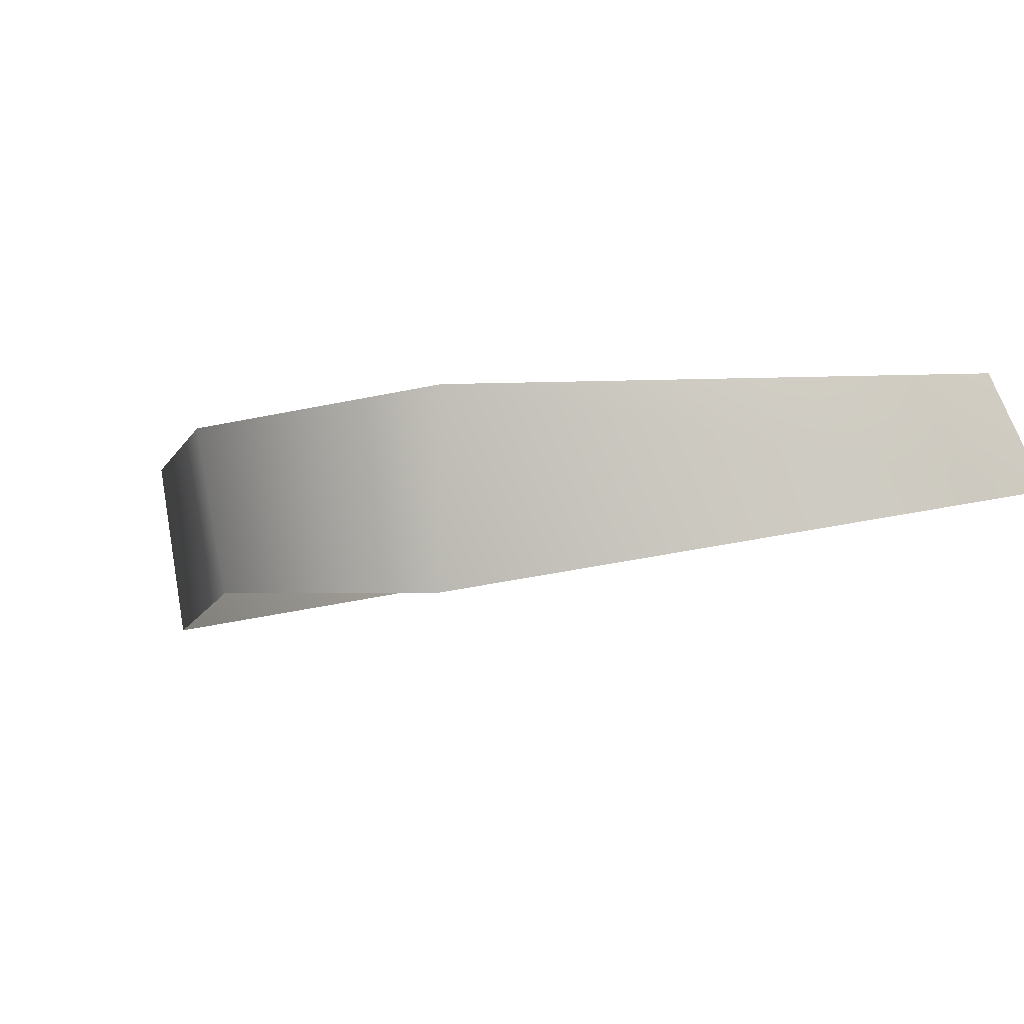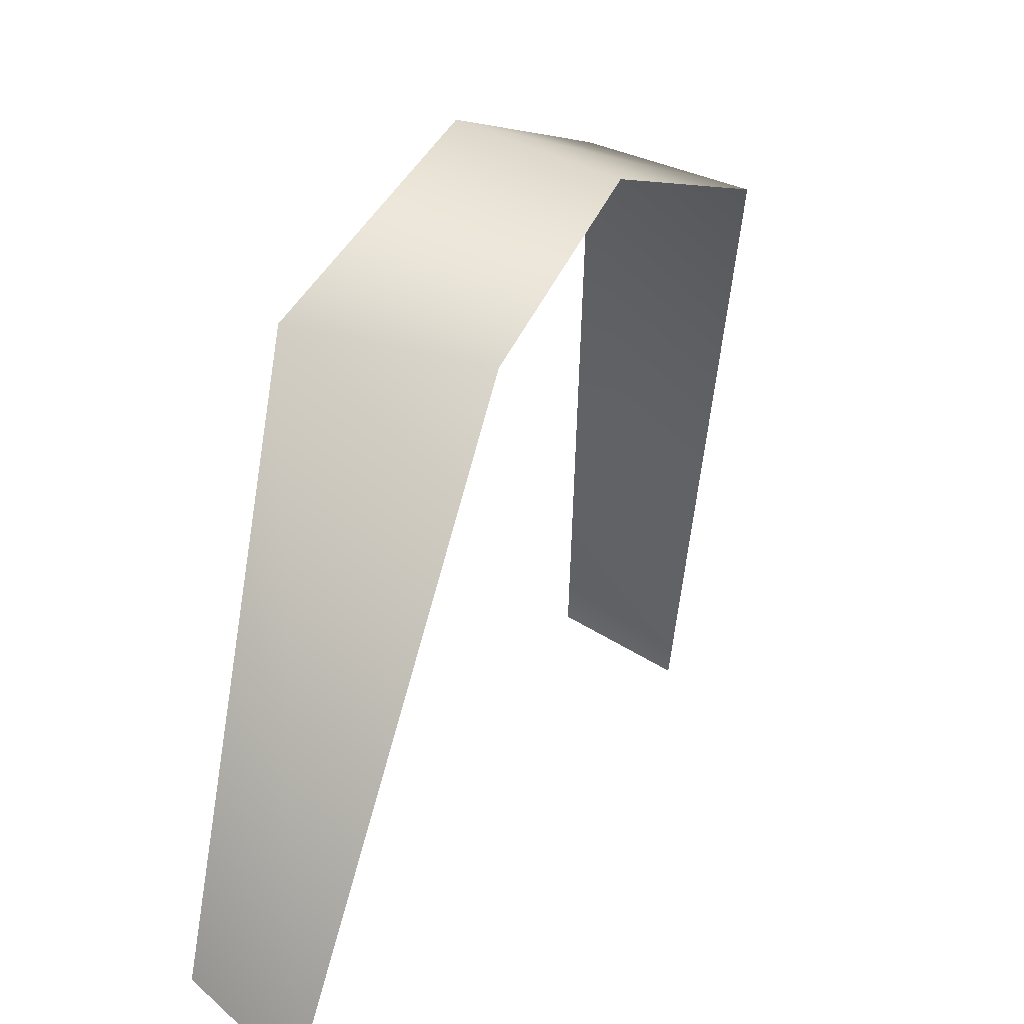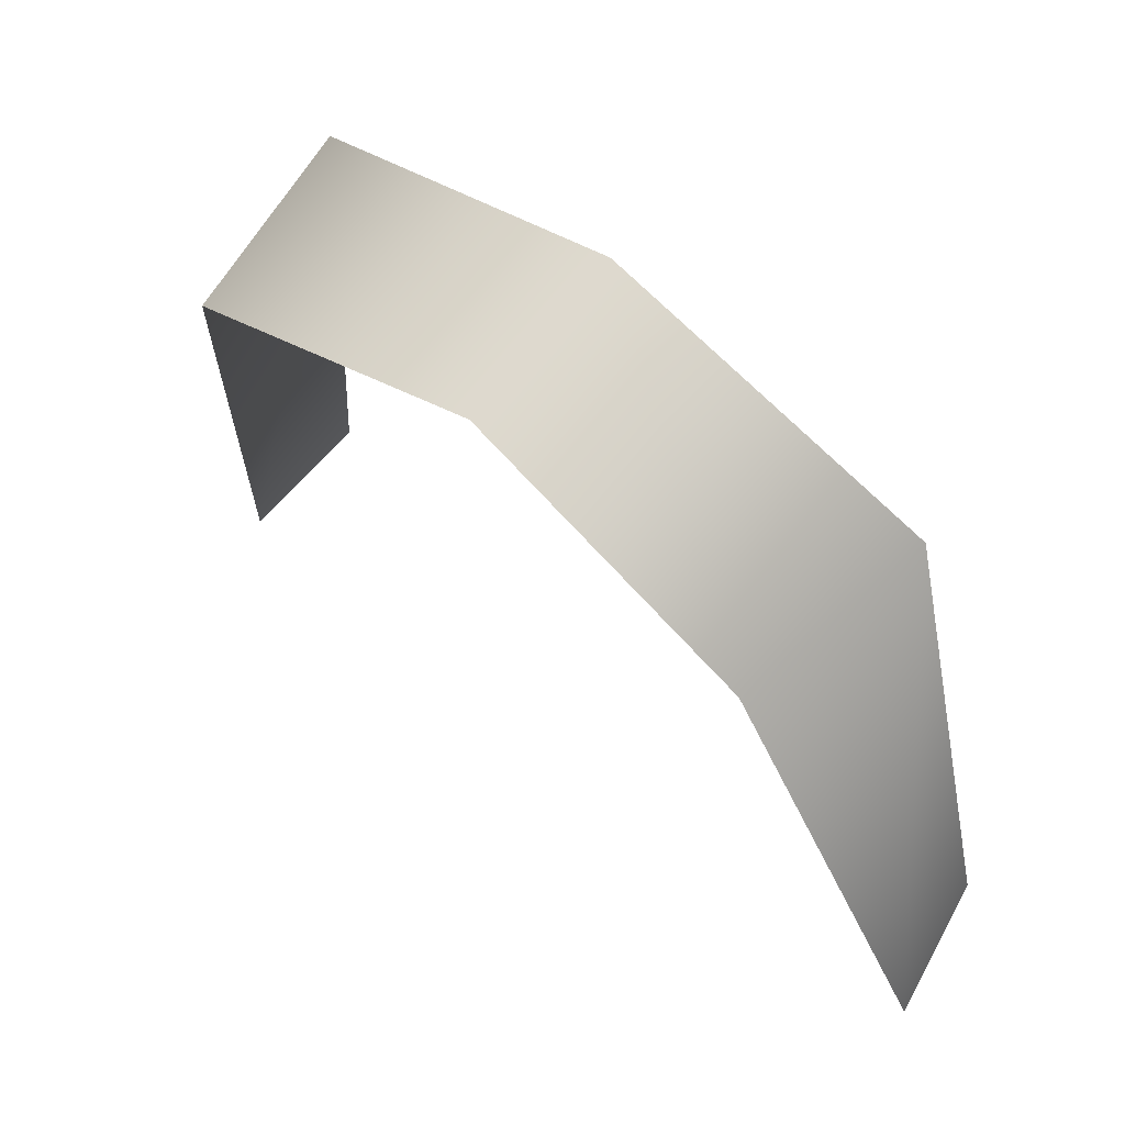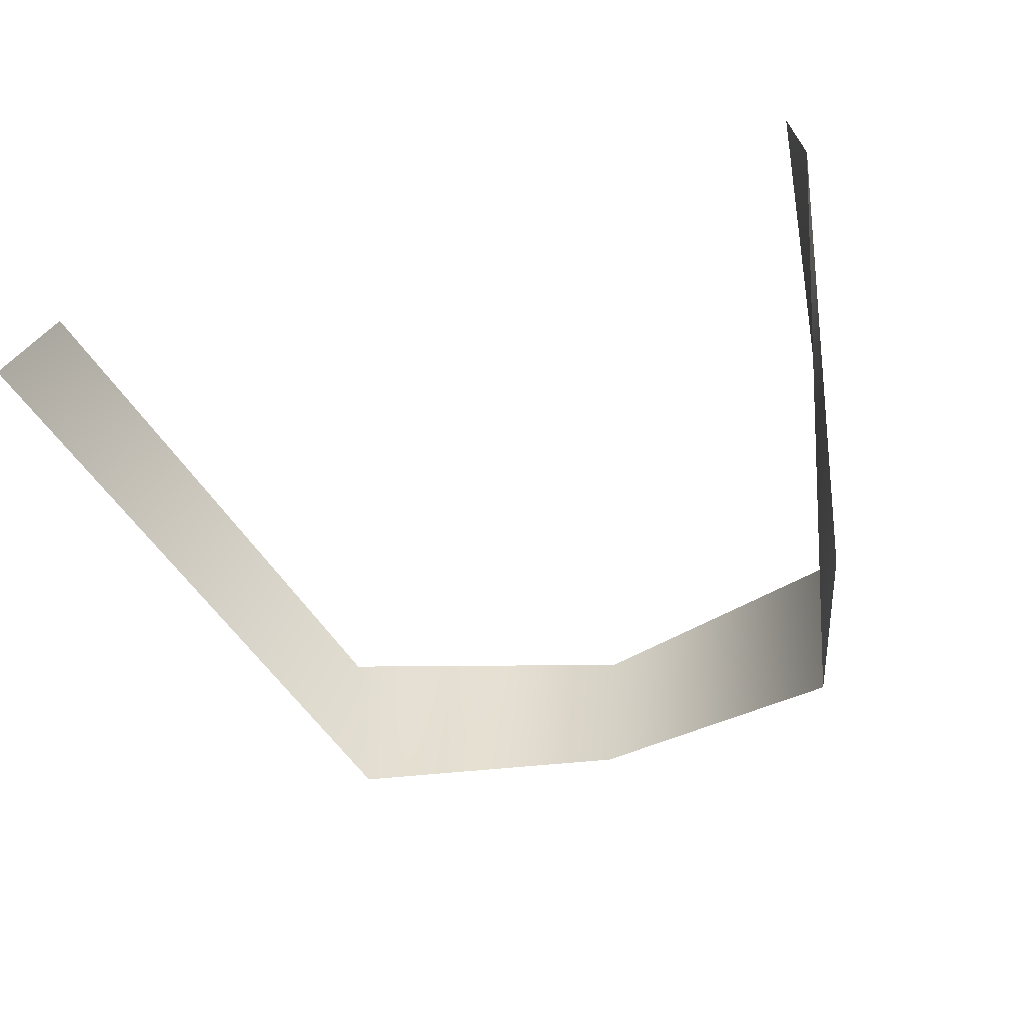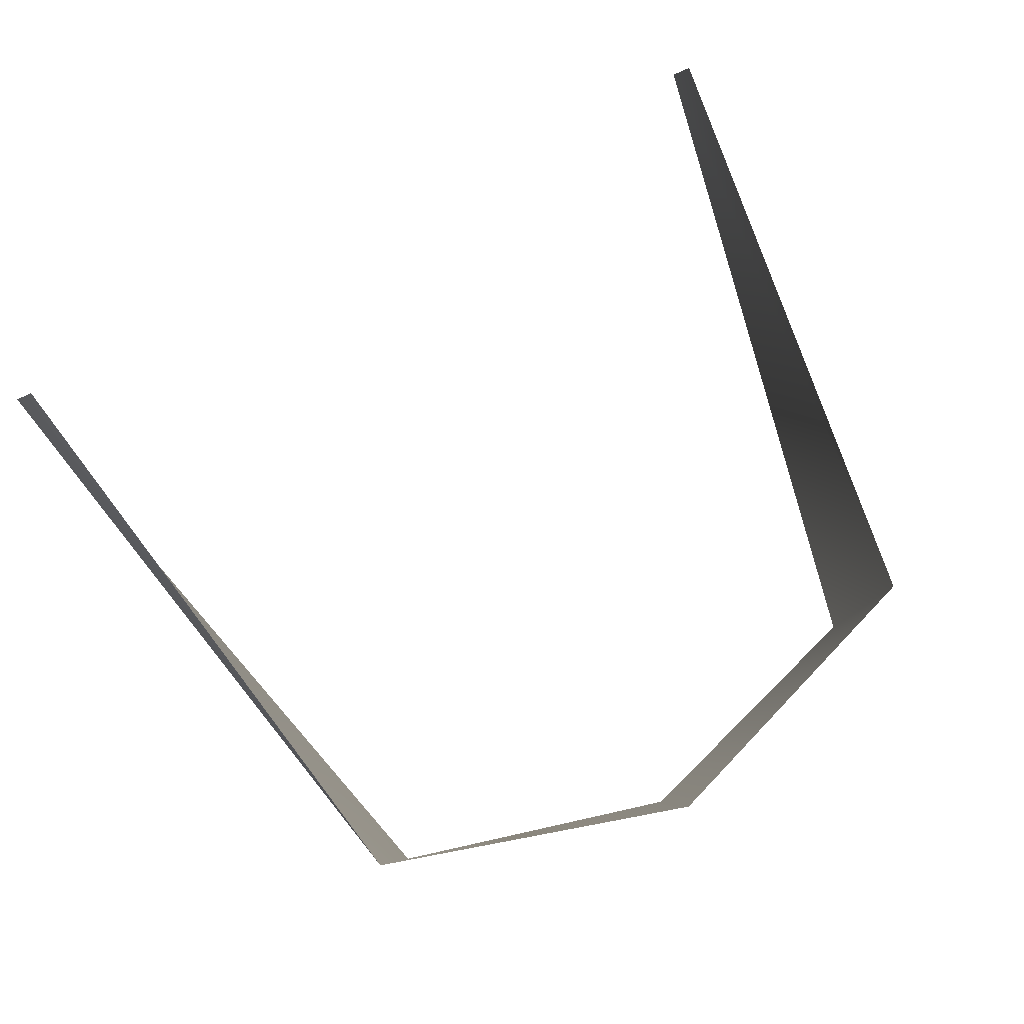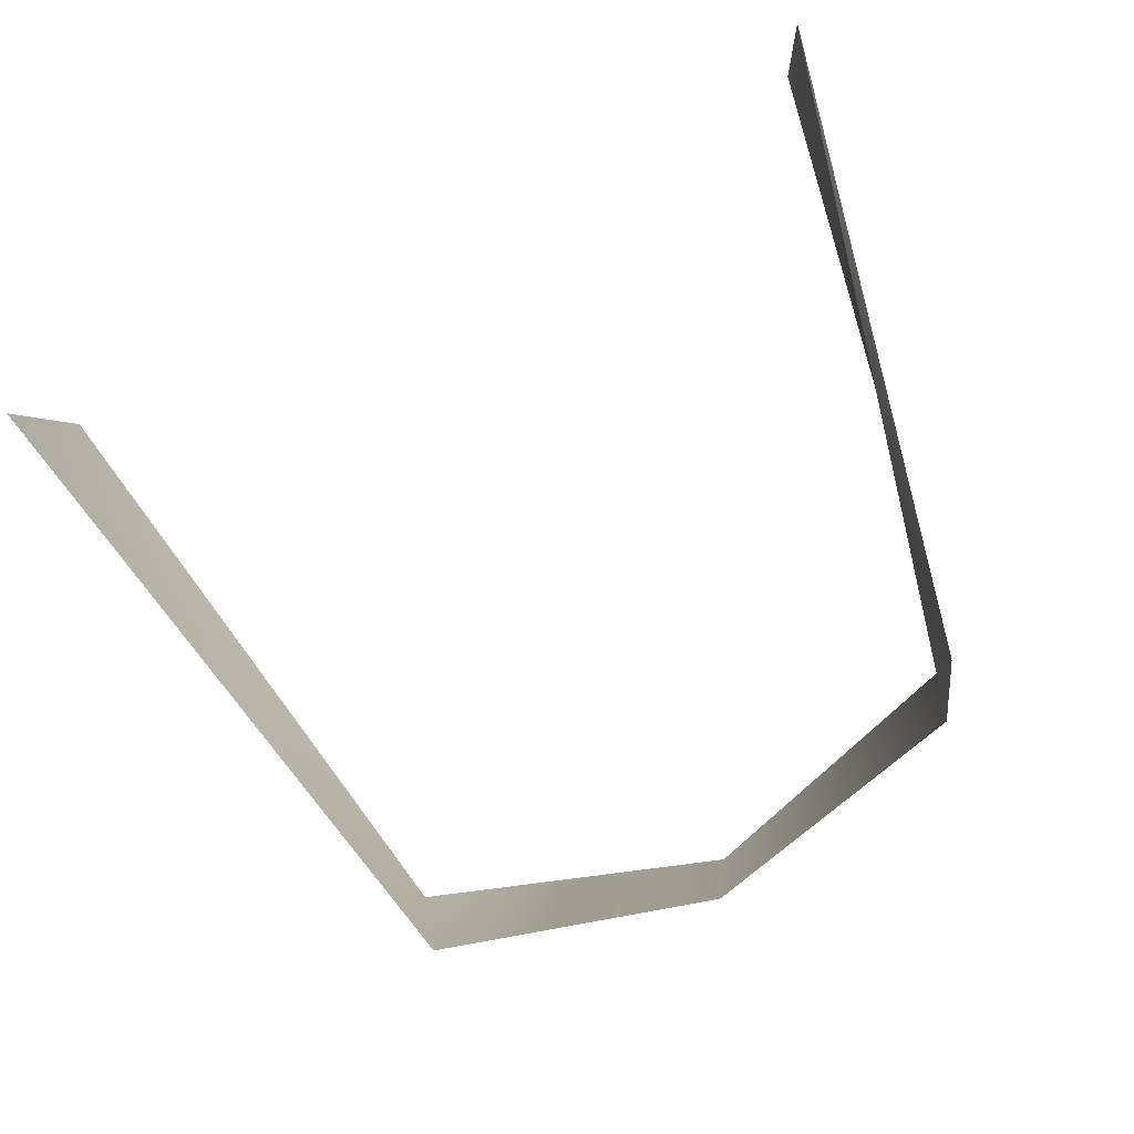
<metadata>
{"format":"obj","ext":"obj","renderer":"f3d","projection":"perspective","resolution":1024,"background":"white","views":[{"elev":-7.6,"azim":56.3,"up":"+Y"},{"elev":24.5,"azim":-63.7,"up":"+Z"},{"elev":59.2,"azim":40.3,"up":"+Z"},{"elev":-40.9,"azim":-160.3,"up":"+Y"},{"elev":73.2,"azim":-28.6,"up":"+Y"},{"elev":-73.3,"azim":-154.0,"up":"+Y"}]}
</metadata>
<code>
g
v  -0.2738 0.3966 0.3555
v  -0.3588 0.4524 -0.1874
v  -0.3785 0.3443 -0.2359
v  -0.2462 0.23 0.3398
v  0 0.2453 0.4122
v  0 0.3917 0.4429
v  0.2462 0.23 0.3398
v  0.2738 0.3966 0.3555
v  0.3785 0.3443 -0.2359
v  0.3588 0.4524 -0.1874
g objg_plAcap06_1
f -10 -9 -8
f -8 -7 -10
f -7 -6 -10
f -10 -6 -5
f -6 -4 -5
f -5 -4 -3
f -4 -2 -3
f -3 -2 -1
g

</code>
